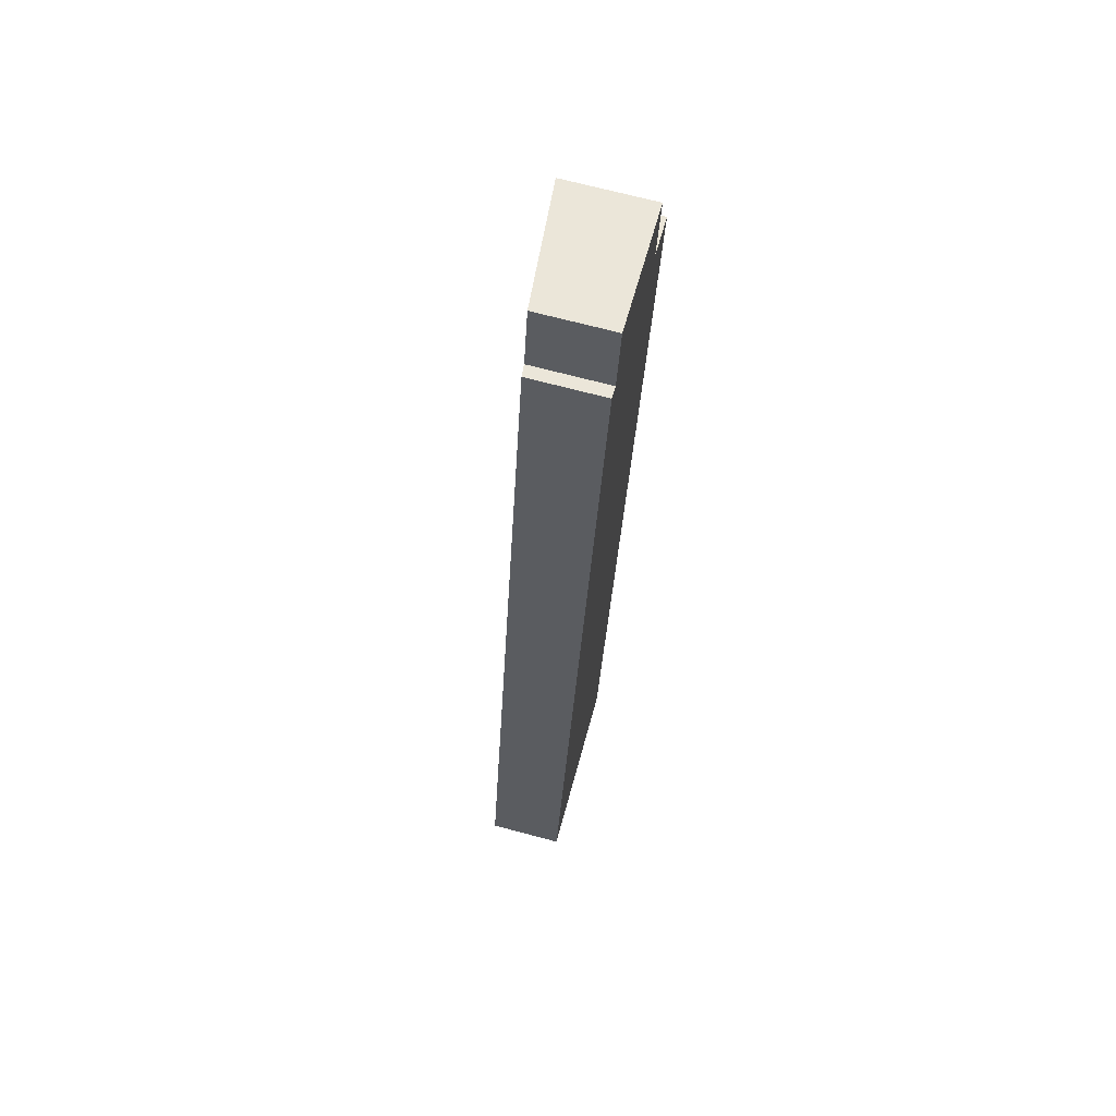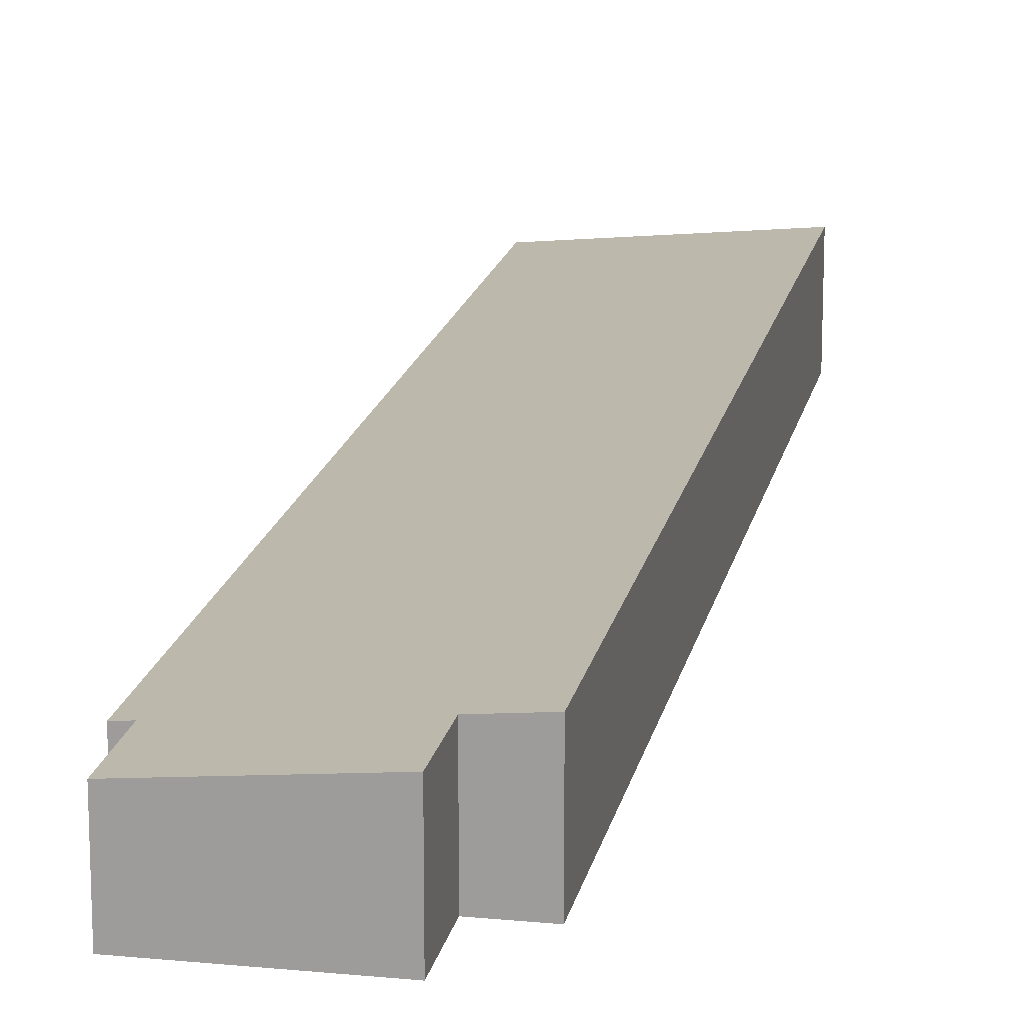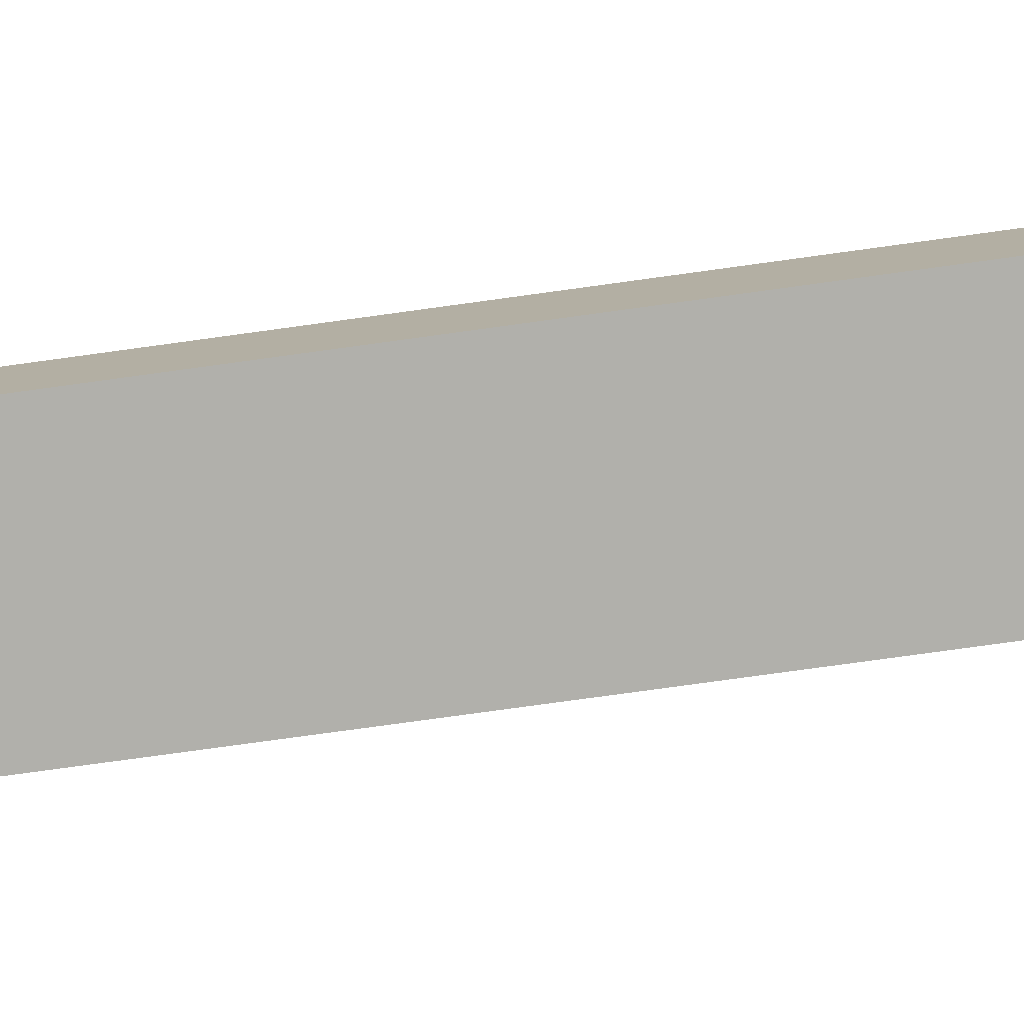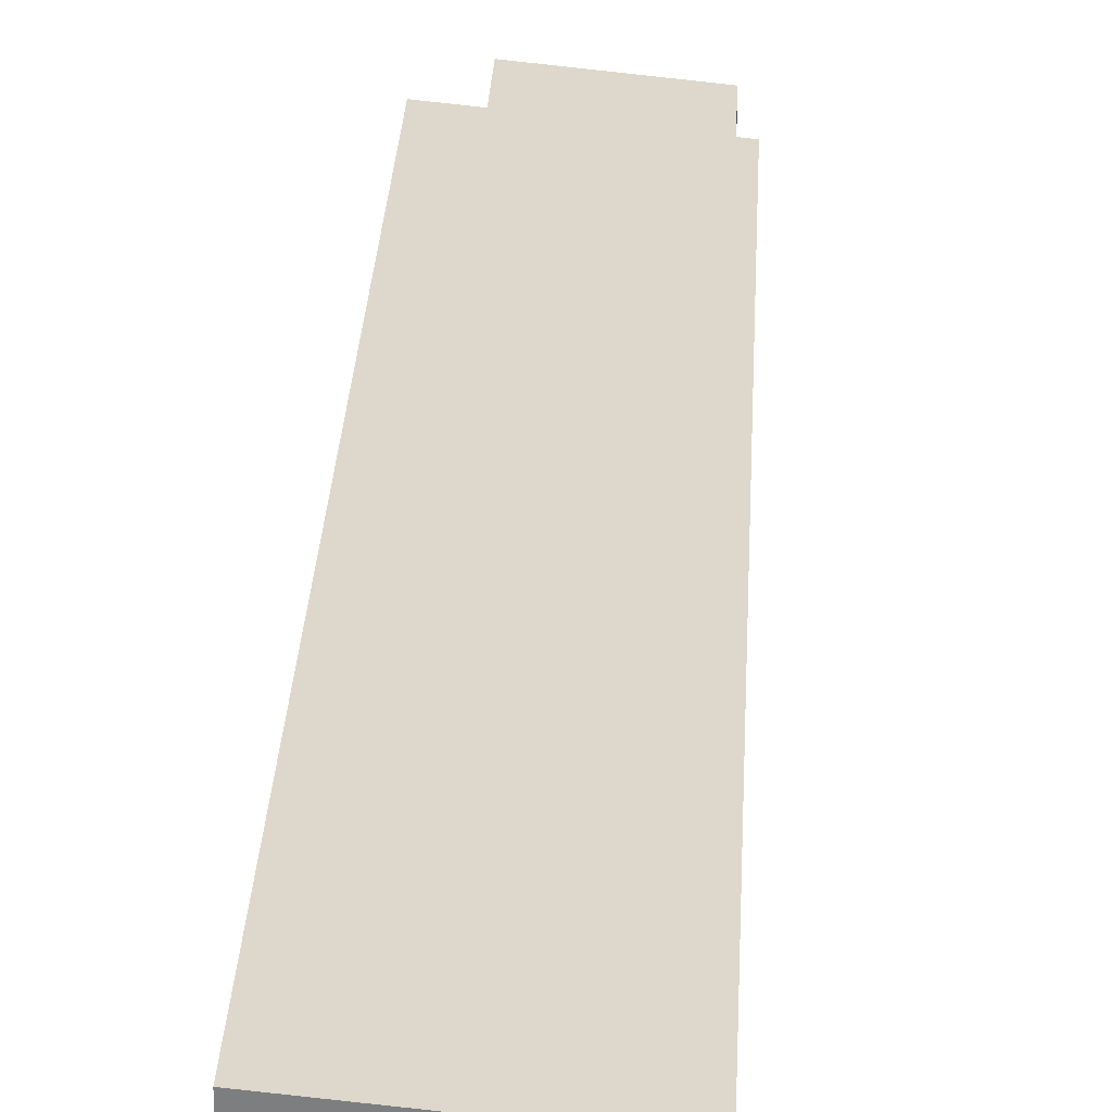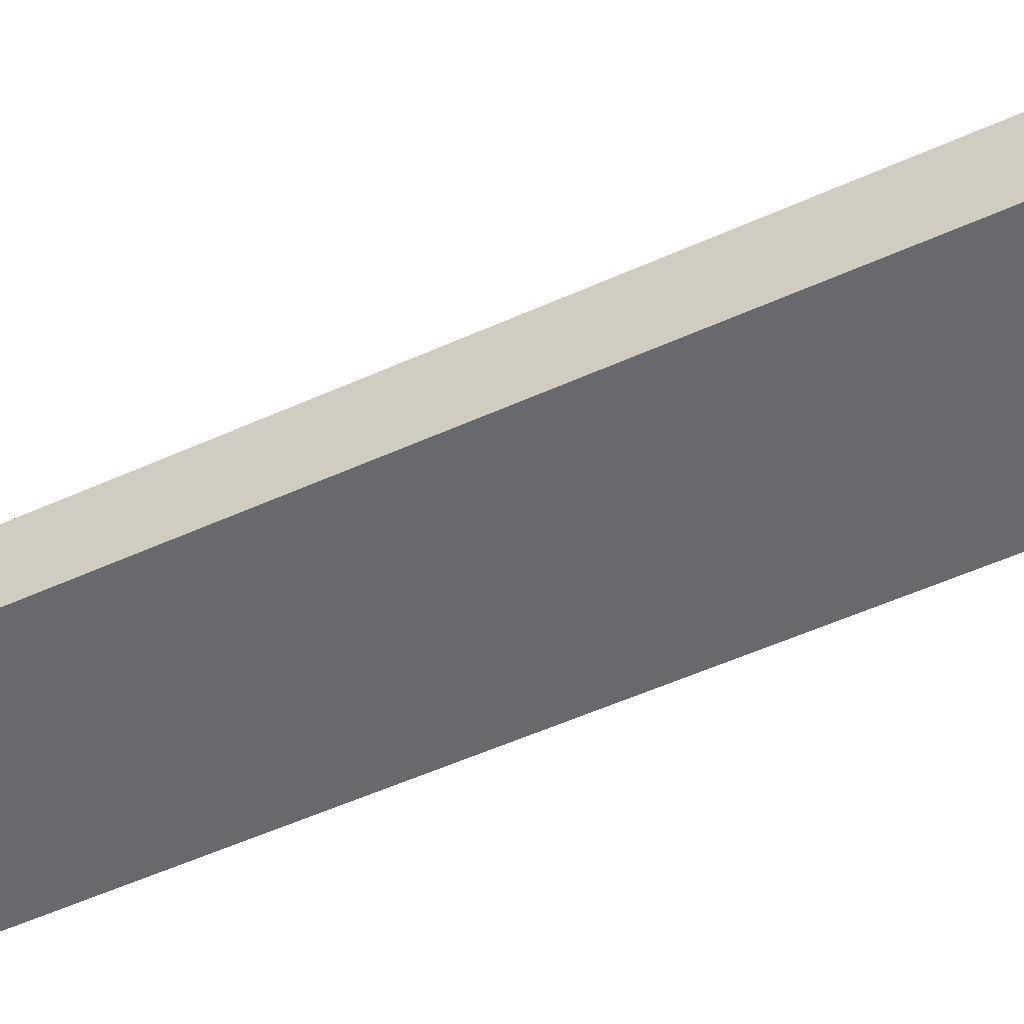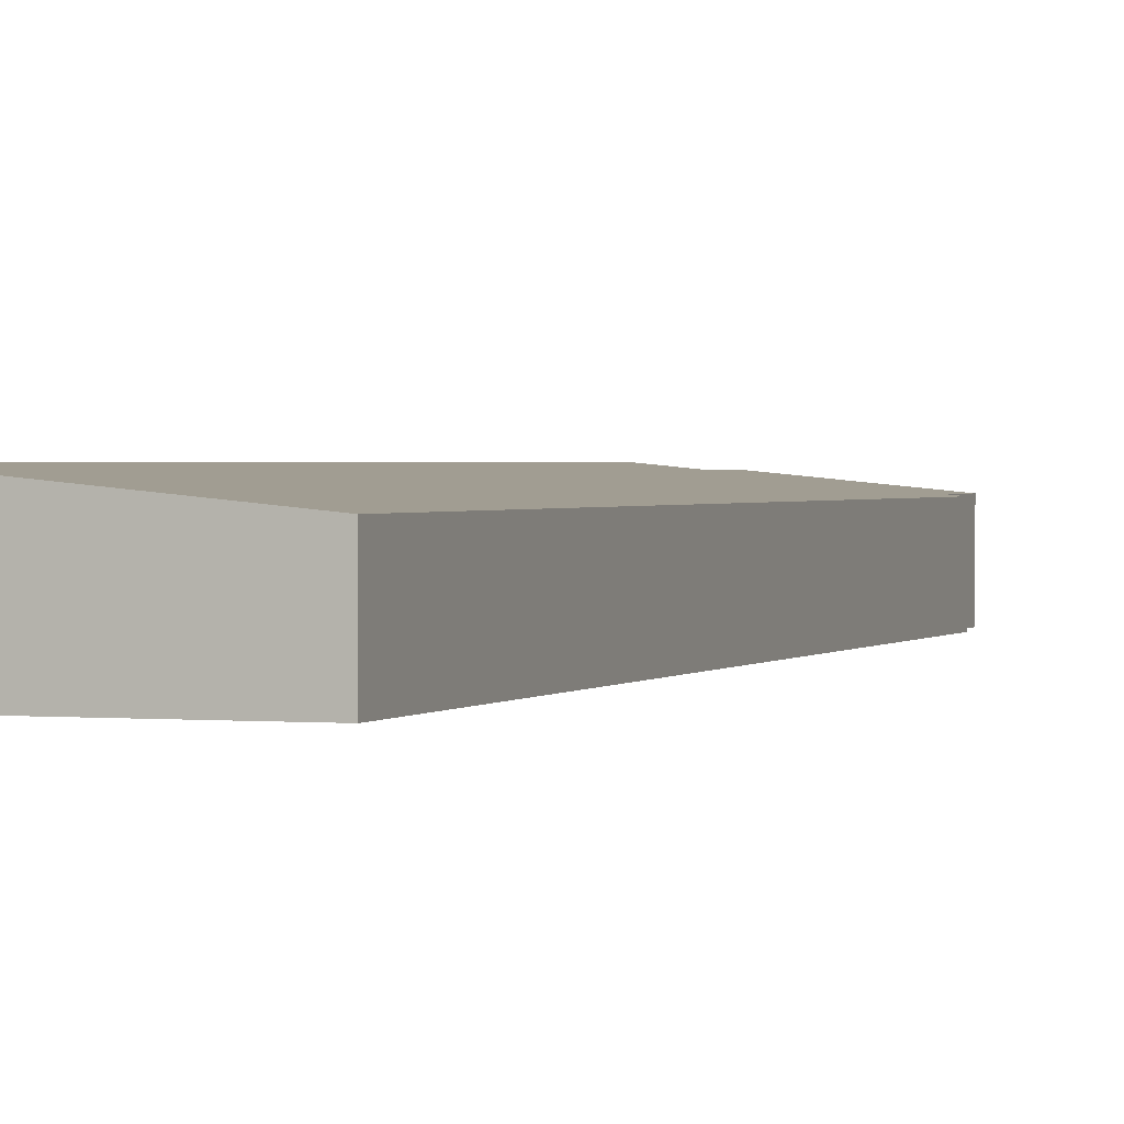
<metadata>
{"format":"obj","ext":"obj","renderer":"f3d","projection":"perspective","resolution":1024,"background":"white","views":[{"elev":69.8,"azim":-75.1,"up":"+Z"},{"elev":17.1,"azim":22.4,"up":"+Y"},{"elev":-78.4,"azim":109.1,"up":"+Y"},{"elev":30.3,"azim":-165.8,"up":"+Y"},{"elev":-52.7,"azim":-52.7,"up":"+Y"},{"elev":1.3,"azim":-149.3,"up":"+Y"}]}
</metadata>
<code>
v  14.57 4.084 43.29
v  8.816 3.583 41.1
v  9.456 3.583 44.31
v  0 3.525 2.158e-16
v  8.226 3.525 41.22
v  15.06 4.132 43.19
v  15.83 4.207 43.04
v  15.21 4.207 39.95
v  17.26 4.408 39.54
v  9.008 4.408 -1.798
v  1.486 3.671 -0.297
v  9.456 -2.713e-15 44.31
v  14.57 -2.651e-15 43.29
v  15.06 -2.645e-15 43.19
v  15.83 -2.635e-15 43.04
v  17.26 -2.421e-15 39.54
v  15.21 -2.446e-15 39.95
v  8.816 -2.517e-15 41.1
v  8.226 -2.524e-15 41.22
v  9.008 1.101e-16 -1.798
v  1.486 1.819e-17 -0.297
v  0 0 0
g defaultobject
f 1 2 3
f 2 4 5
f 4 2 1
f 4 1 6
f 4 6 7
f 4 7 8
f 4 8 9
f 4 9 10
f 4 10 11
f 12 1 3
f 1 12 13
f 1 13 6
f 6 13 7
f 7 13 14
f 7 14 15
f 8 16 9
f 16 8 17
f 5 18 2
f 18 5 19
f 15 8 7
f 8 15 17
f 16 10 9
f 10 16 20
f 20 11 10
f 11 20 21
f 11 21 4
f 4 21 22
f 22 5 4
f 5 22 19
f 18 3 2
f 3 18 12
f 12 18 13
f 16 21 20
f 21 16 22
f 22 16 18
f 22 18 19
f 18 16 17
f 18 17 15
f 18 15 14
f 18 14 13

</code>
